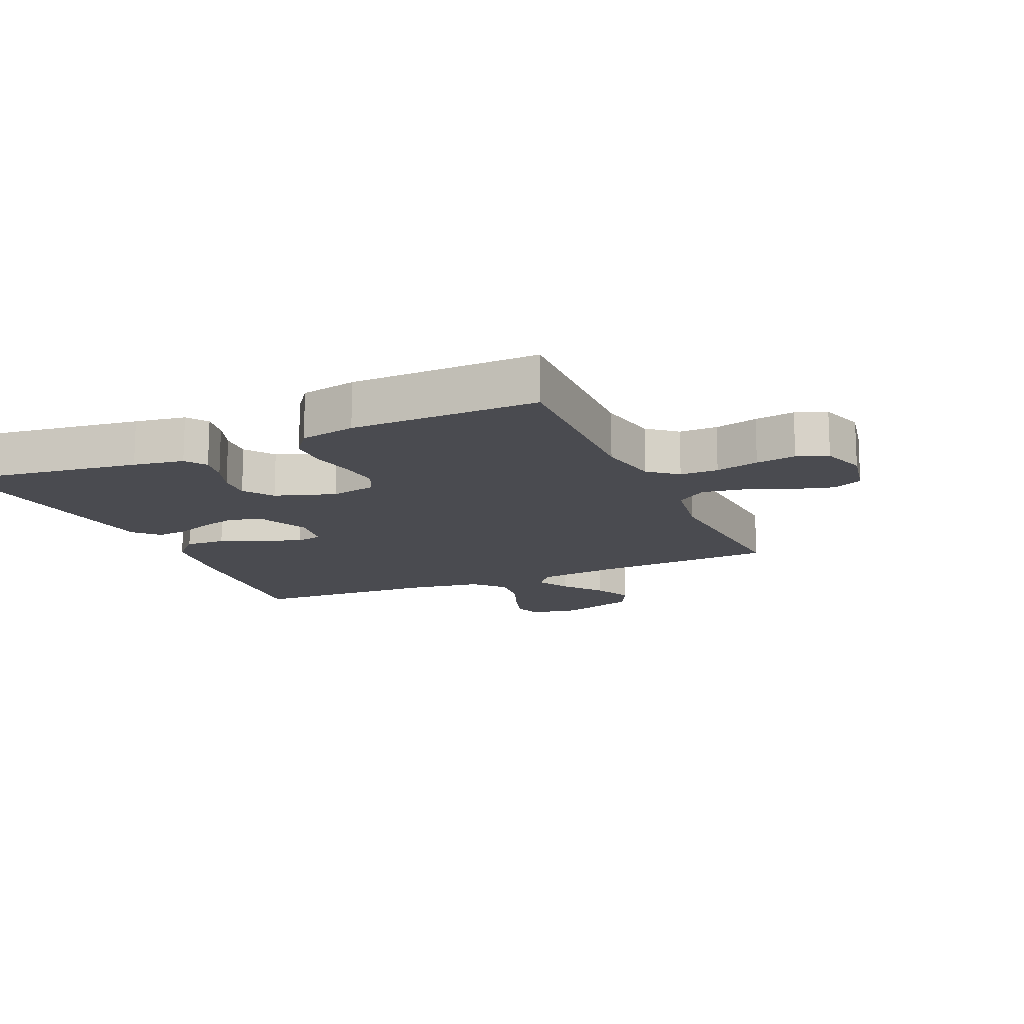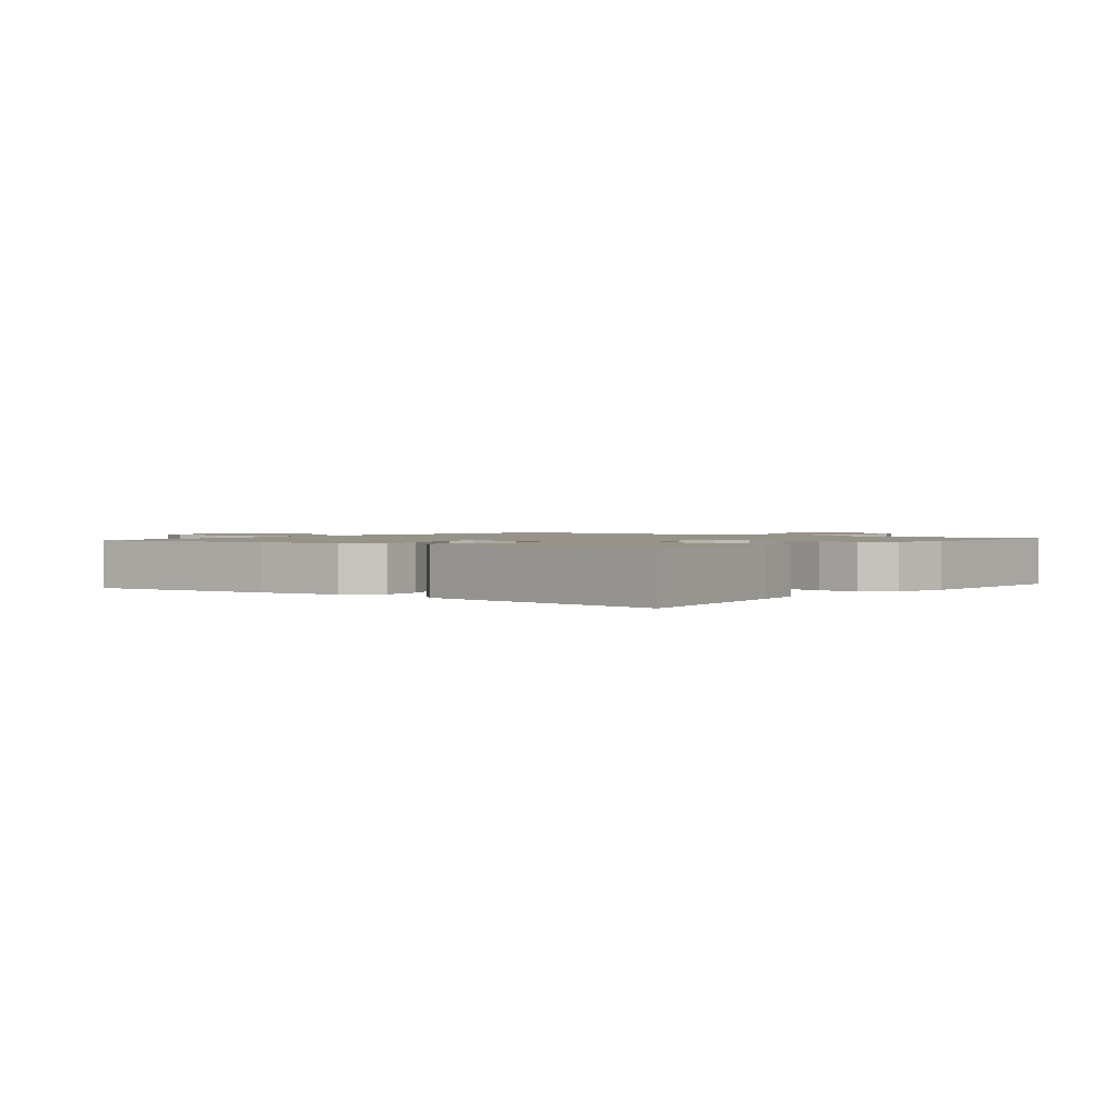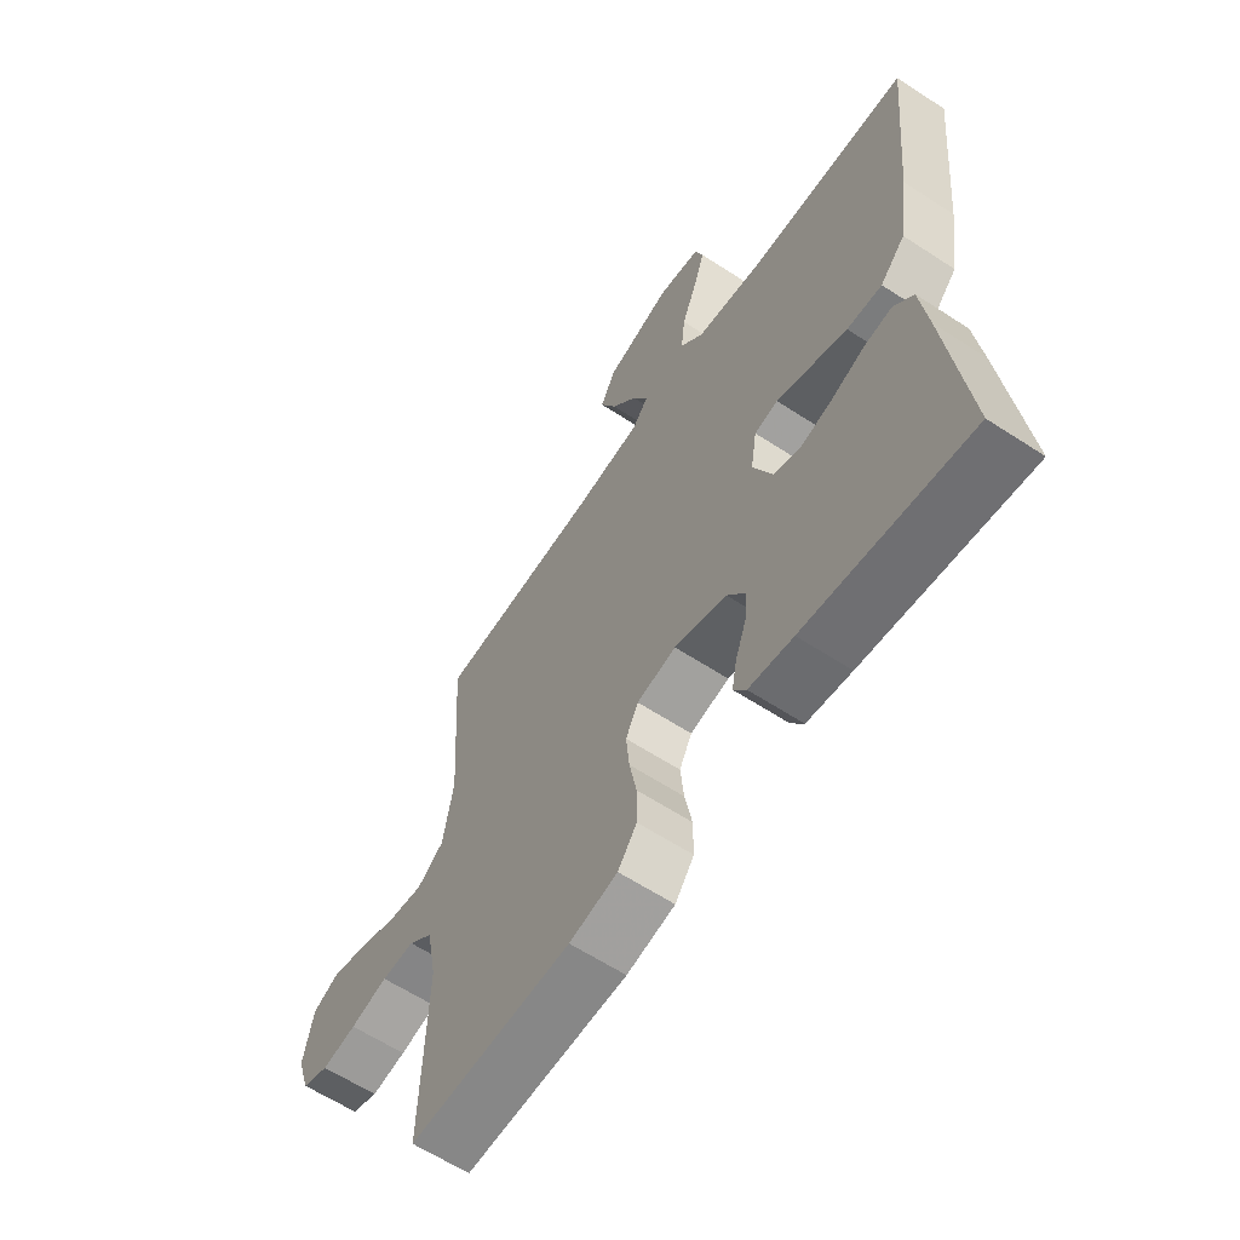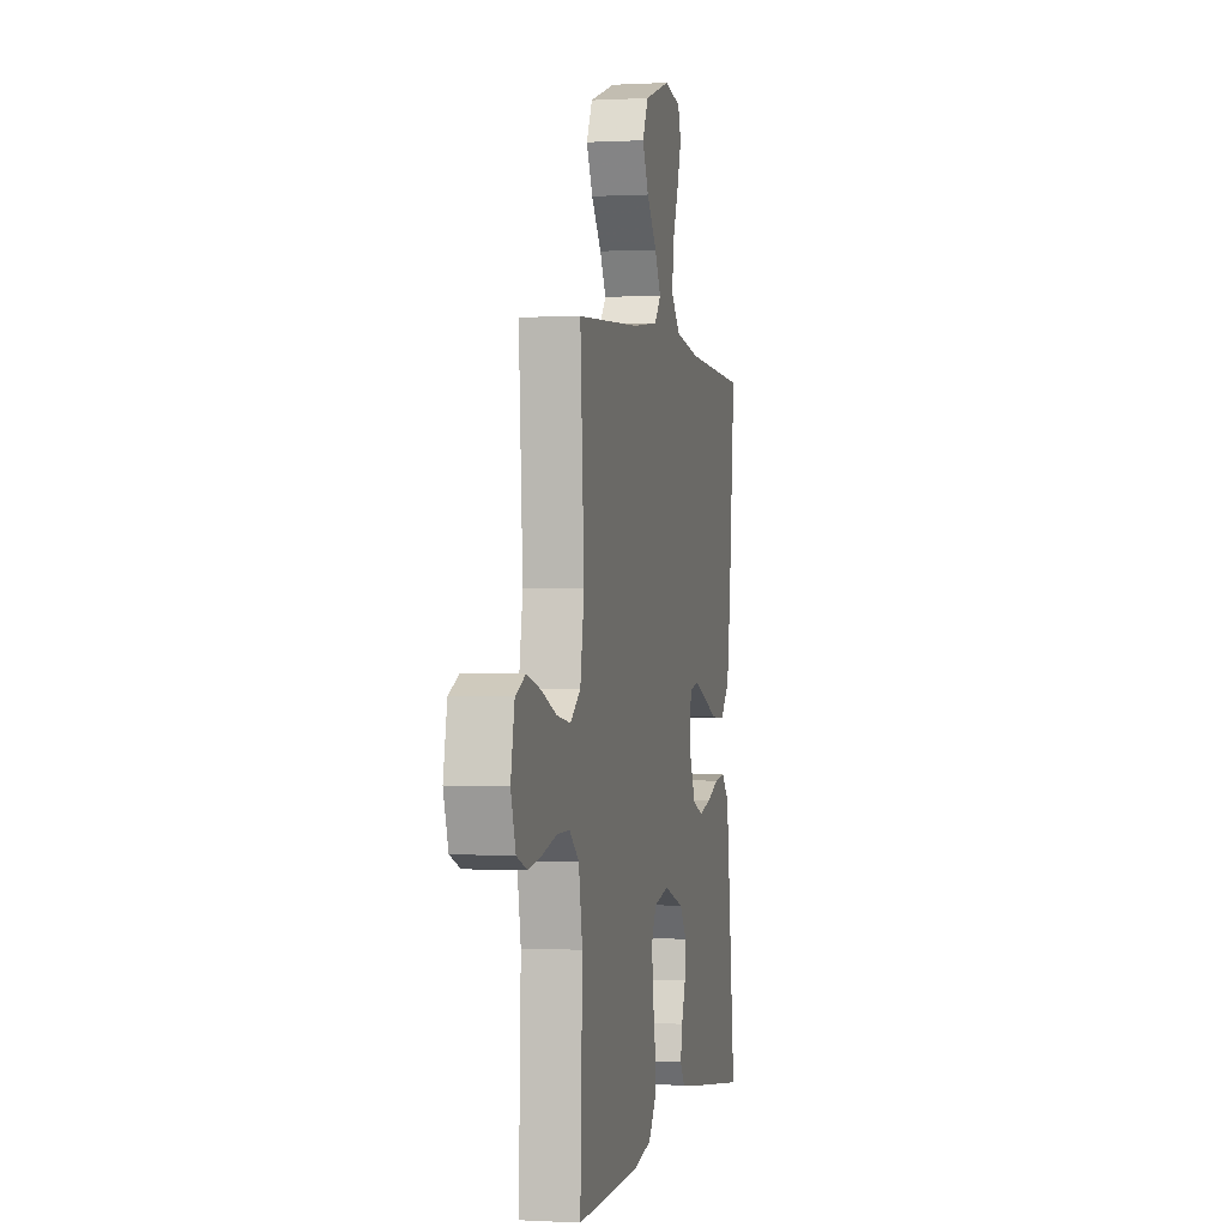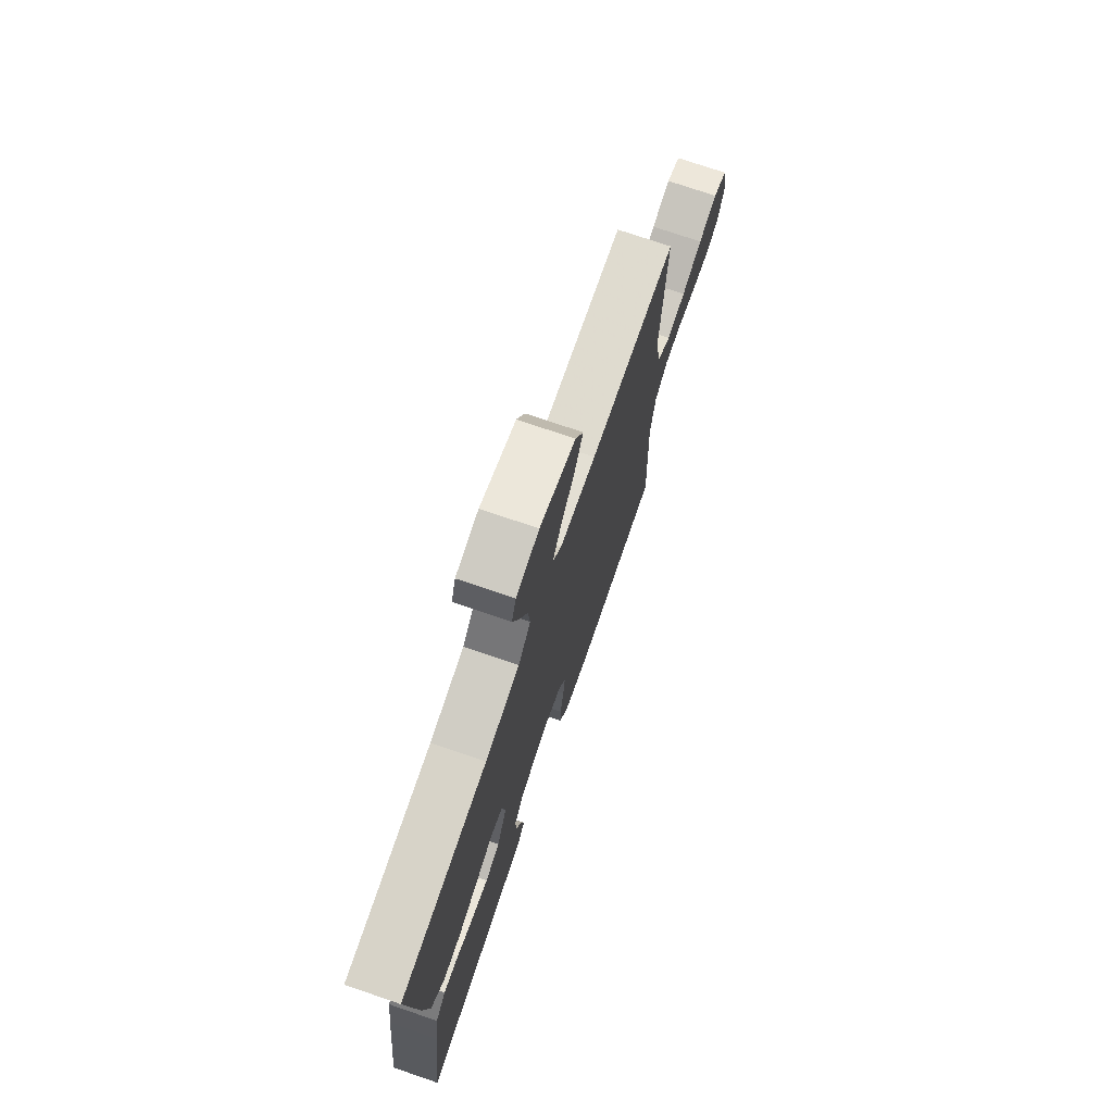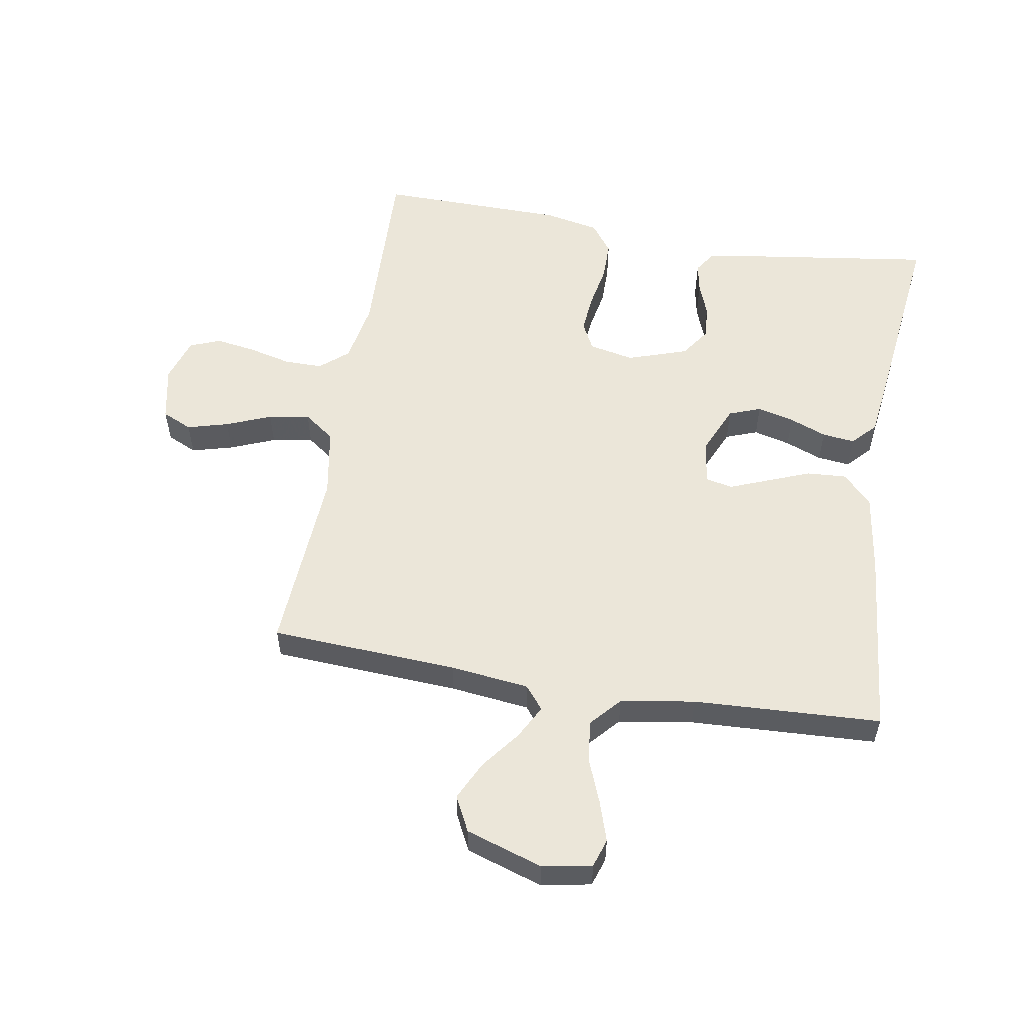
<metadata>
{"format":"obj","ext":"obj","renderer":"f3d","projection":"perspective","resolution":1024,"background":"white","views":[{"elev":-14.4,"azim":-156.1,"up":"+Y"},{"elev":1.5,"azim":128.3,"up":"+Y"},{"elev":-61.9,"azim":56.4,"up":"+Z"},{"elev":0.1,"azim":-78.0,"up":"+Z"},{"elev":73.9,"azim":108.9,"up":"+Z"},{"elev":55.6,"azim":9.6,"up":"+Y"}]}
</metadata>
<code>
v -0.5 0.07 -0.5
v -0.49 0.07 -0.2
v -0.508 0.07 -0.101
v -0.553 0.07 -0.063
v -0.614 0.07 -0.063
v -0.683 0.07 -0.08
v -0.747 0.07 -0.09
v -0.796 0.07 -0.071
v -0.819 0.07 0
v -0.801 0.07 0.089
v -0.753 0.07 0.111
v -0.687 0.07 0.093
v -0.615 0.07 0.064
v -0.549 0.07 0.053
v -0.5 0.07 0.089
v -0.481 0.07 0.2
v -0.5 0.07 0.5
v -0.2 0.07 0.517
v -0.074 0.07 0.532
v -0.044 0.07 0.569
v -0.073 0.07 0.623
v -0.121 0.07 0.685
v -0.151 0.07 0.747
v -0.123 0.07 0.803
v 0 0.07 0.843
v 0.079 0.07 0.828
v 0.094 0.07 0.783
v 0.073 0.07 0.718
v 0.045 0.07 0.647
v 0.038 0.07 0.581
v 0.081 0.07 0.533
v 0.2 0.07 0.514
v 0.5 0.07 0.5
v 0.471 0.07 0.2
v 0.452 0.07 0.072
v 0.406 0.07 0.024
v 0.342 0.07 0.028
v 0.273 0.07 0.055
v 0.212 0.07 0.079
v 0.169 0.07 0.07
v 0.158 0.07 0
v 0.193 0.07 -0.08
v 0.244 0.07 -0.099
v 0.303 0.07 -0.084
v 0.362 0.07 -0.061
v 0.414 0.07 -0.055
v 0.45 0.07 -0.093
v 0.464 0.07 -0.2
v 0.5 0.07 -0.5
v 0.2 0.07 -0.458
v 0.119 0.07 -0.445
v 0.096 0.07 -0.411
v 0.105 0.07 -0.363
v 0.125 0.07 -0.309
v 0.129 0.07 -0.255
v 0.096 0.07 -0.208
v 0 0.07 -0.176
v -0.072 0.07 -0.191
v -0.095 0.07 -0.236
v -0.089 0.07 -0.299
v -0.076 0.07 -0.368
v -0.076 0.07 -0.431
v -0.111 0.07 -0.478
v -0.2 0.07 -0.496
v -0.5 0 -0.5
v -0.49 0 -0.2
v -0.508 0 -0.101
v -0.553 0 -0.063
v -0.614 0 -0.063
v -0.683 0 -0.08
v -0.747 0 -0.09
v -0.796 0 -0.071
v -0.819 0 0
v -0.801 0 0.089
v -0.753 0 0.111
v -0.687 0 0.093
v -0.615 0 0.064
v -0.549 0 0.053
v -0.5 0 0.089
v -0.481 0 0.2
v -0.5 0 0.5
v -0.2 0 0.517
v -0.074 0 0.532
v -0.044 0 0.569
v -0.073 0 0.623
v -0.121 0 0.685
v -0.151 0 0.747
v -0.123 0 0.803
v 0 0 0.843
v 0.079 0 0.828
v 0.094 0 0.783
v 0.073 0 0.718
v 0.045 0 0.647
v 0.038 0 0.581
v 0.081 0 0.533
v 0.2 0 0.514
v 0.5 0 0.5
v 0.471 0 0.2
v 0.452 0 0.072
v 0.406 0 0.024
v 0.342 0 0.028
v 0.273 0 0.055
v 0.212 0 0.079
v 0.169 0 0.07
v 0.158 0 0
v 0.193 0 -0.08
v 0.244 0 -0.099
v 0.303 0 -0.084
v 0.362 0 -0.061
v 0.414 0 -0.055
v 0.45 0 -0.093
v 0.464 0 -0.2
v 0.5 0 -0.5
v 0.2 0 -0.458
v 0.119 0 -0.445
v 0.096 0 -0.411
v 0.105 0 -0.363
v 0.125 0 -0.309
v 0.129 0 -0.255
v 0.096 0 -0.208
v 0 0 -0.176
v -0.072 0 -0.191
v -0.095 0 -0.236
v -0.089 0 -0.299
v -0.076 0 -0.368
v -0.076 0 -0.431
v -0.111 0 -0.478
v -0.2 0 -0.496
f 64 1 2
f 63 64 2
f 62 63 2
f 61 62 2
f 60 61 2
f 59 60 2 3
f 58 59 3 4
f 57 58 4
f 52 53 54
f 51 52 54
f 50 51 54
f 49 50 54
f 48 49 54
f 47 48 54
f 46 47 54
f 45 46 54
f 44 45 54
f 43 44 54 55
f 42 43 55 56
f 37 38 39
f 36 37 39
f 35 36 39
f 34 35 39
f 33 34 39
f 32 33 39
f 31 32 39 40
f 30 31 40 41
f 27 28 29
f 26 27 29
f 25 26 29
f 24 25 29
f 23 24 29
f 22 23 29
f 21 22 29
f 20 21 29 30
f 19 20 30 41
f 16 17 18
f 18 19 41
f 16 18 41
f 15 16 41
f 11 12 13
f 10 11 13
f 9 10 13
f 8 9 13
f 7 8 13
f 6 7 13
f 5 6 13
f 4 5 13 14
f 15 41 42
f 14 15 42
f 4 14 42
f 57 4 42
f 42 56 57
f 66 65 128
f 66 128 127
f 66 127 126
f 66 126 125
f 66 125 124
f 67 66 124 123
f 68 67 123 122
f 68 122 121
f 118 117 116
f 118 116 115
f 118 115 114
f 118 114 113
f 118 113 112
f 118 112 111
f 118 111 110
f 118 110 109
f 118 109 108
f 119 118 108 107
f 120 119 107 106
f 103 102 101
f 103 101 100
f 103 100 99
f 103 99 98
f 103 98 97
f 103 97 96
f 104 103 96 95
f 105 104 95 94
f 93 92 91
f 93 91 90
f 93 90 89
f 93 89 88
f 93 88 87
f 93 87 86
f 93 86 85
f 94 93 85 84
f 105 94 84 83
f 82 81 80
f 105 83 82
f 105 82 80
f 105 80 79
f 77 76 75
f 77 75 74
f 77 74 73
f 77 73 72
f 77 72 71
f 77 71 70
f 77 70 69
f 78 77 69 68
f 106 105 79
f 106 79 78
f 106 78 68
f 106 68 121
f 121 120 106
f 1 65 66 2
f 2 66 67 3
f 3 67 68 4
f 4 68 69 5
f 5 69 70 6
f 6 70 71 7
f 7 71 72 8
f 8 72 73 9
f 9 73 74 10
f 10 74 75 11
f 11 75 76 12
f 12 76 77 13
f 13 77 78 14
f 14 78 79 15
f 15 79 80 16
f 16 80 81 17
f 17 81 82 18
f 18 82 83 19
f 19 83 84 20
f 20 84 85 21
f 21 85 86 22
f 22 86 87 23
f 23 87 88 24
f 24 88 89 25
f 25 89 90 26
f 26 90 91 27
f 27 91 92 28
f 28 92 93 29
f 29 93 94 30
f 30 94 95 31
f 31 95 96 32
f 32 96 97 33
f 33 97 98 34
f 34 98 99 35
f 35 99 100 36
f 36 100 101 37
f 37 101 102 38
f 38 102 103 39
f 39 103 104 40
f 40 104 105 41
f 41 105 106 42
f 42 106 107 43
f 43 107 108 44
f 44 108 109 45
f 45 109 110 46
f 46 110 111 47
f 47 111 112 48
f 48 112 113 49
f 49 113 114 50
f 50 114 115 51
f 51 115 116 52
f 52 116 117 53
f 53 117 118 54
f 54 118 119 55
f 55 119 120 56
f 56 120 121 57
f 57 121 122 58
f 58 122 123 59
f 59 123 124 60
f 60 124 125 61
f 61 125 126 62
f 62 126 127 63
f 63 127 128 64
f 64 128 65 1

</code>
